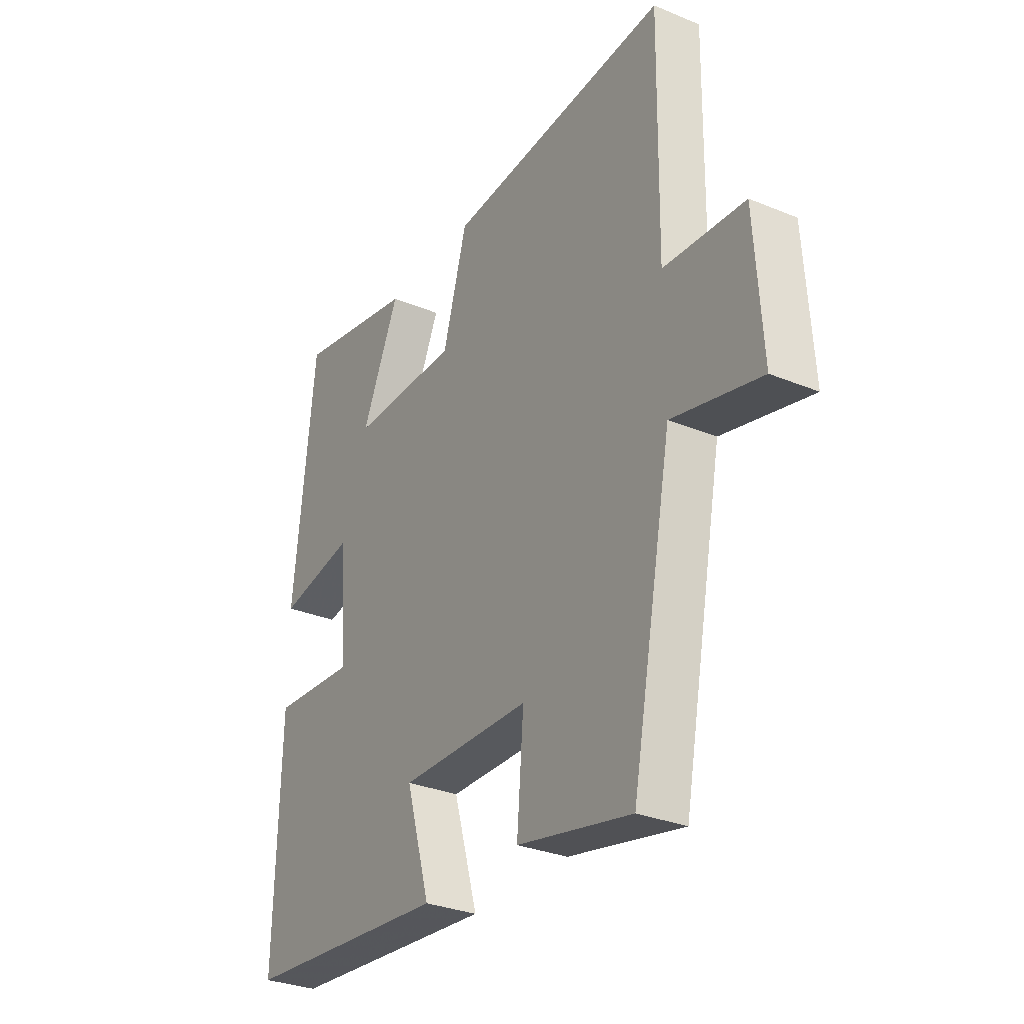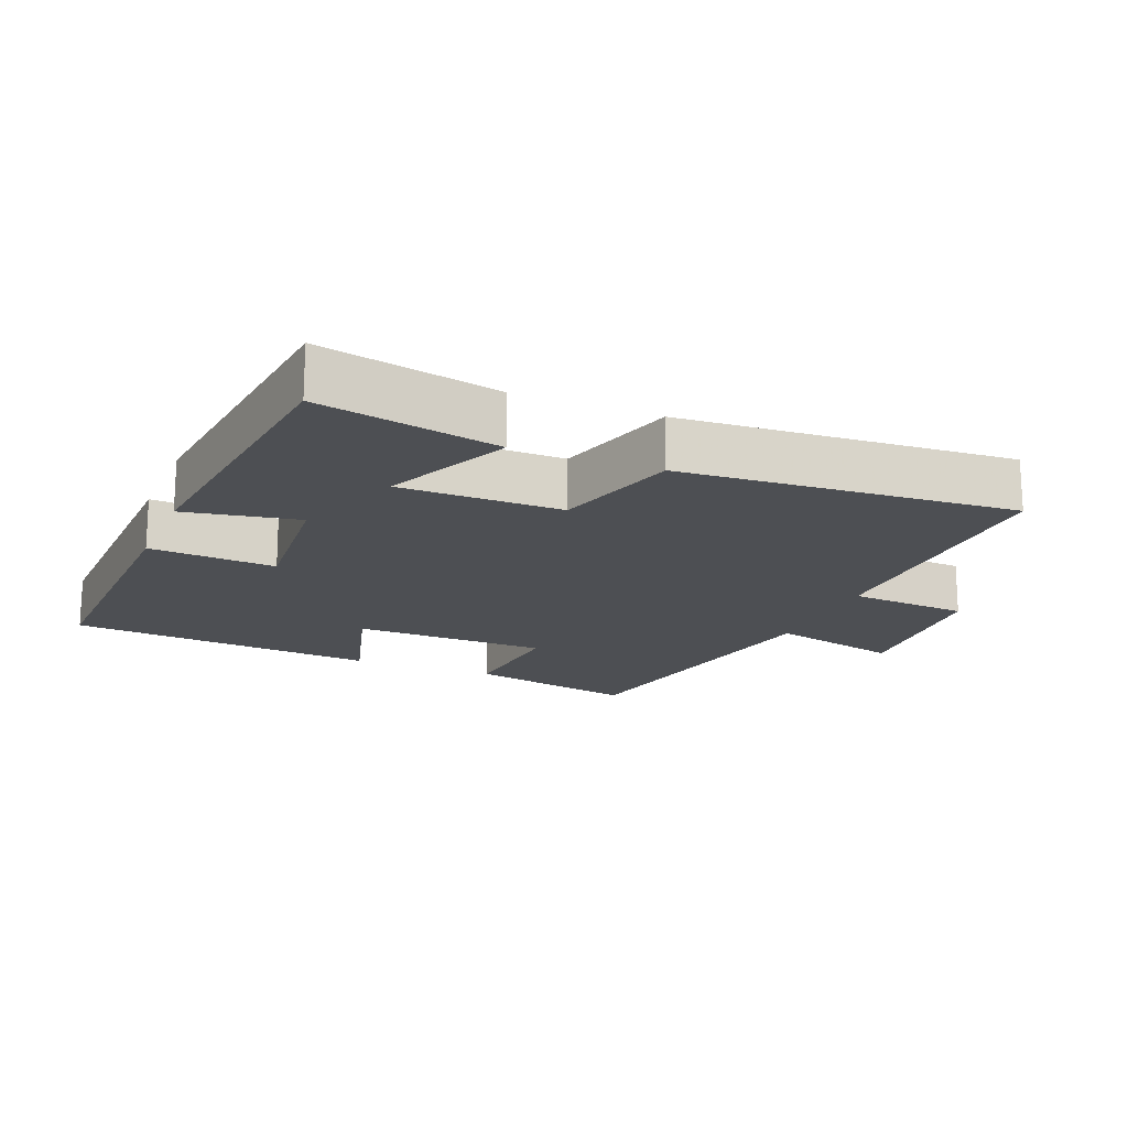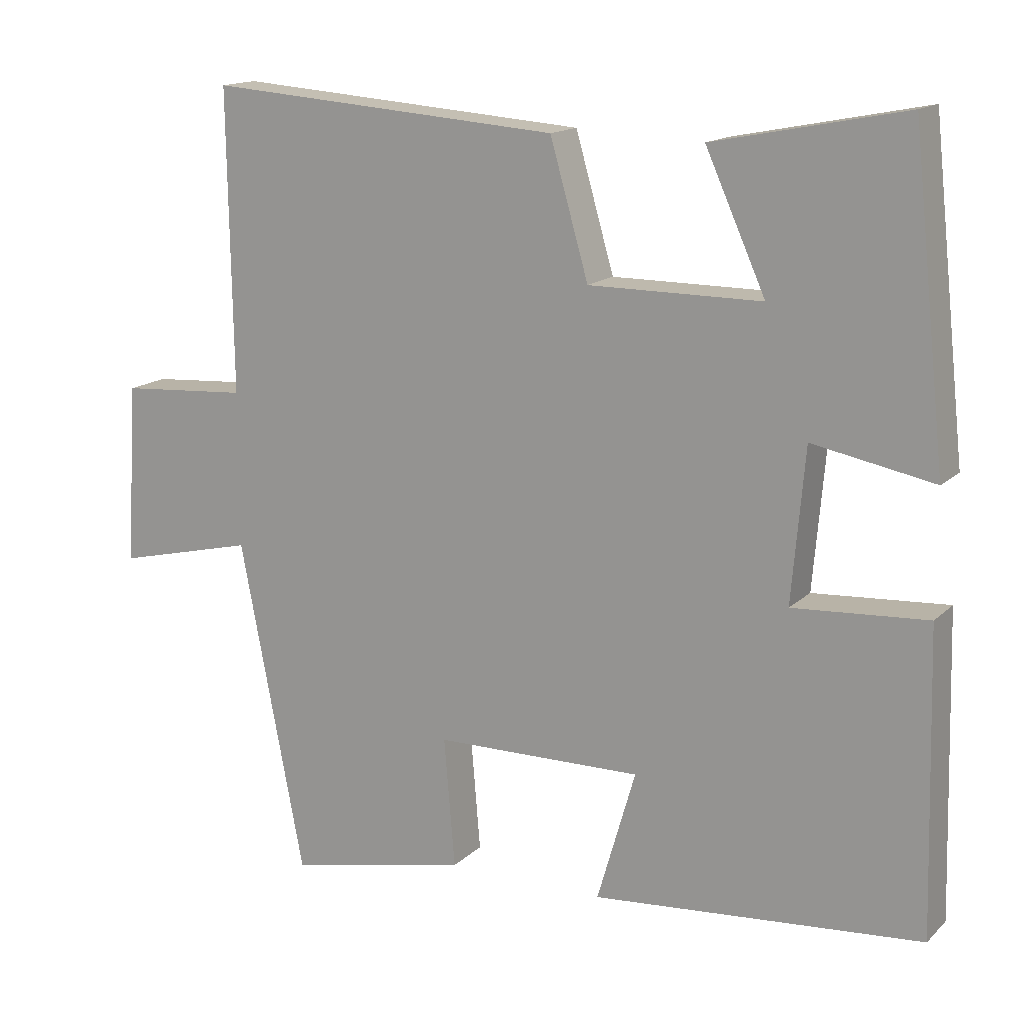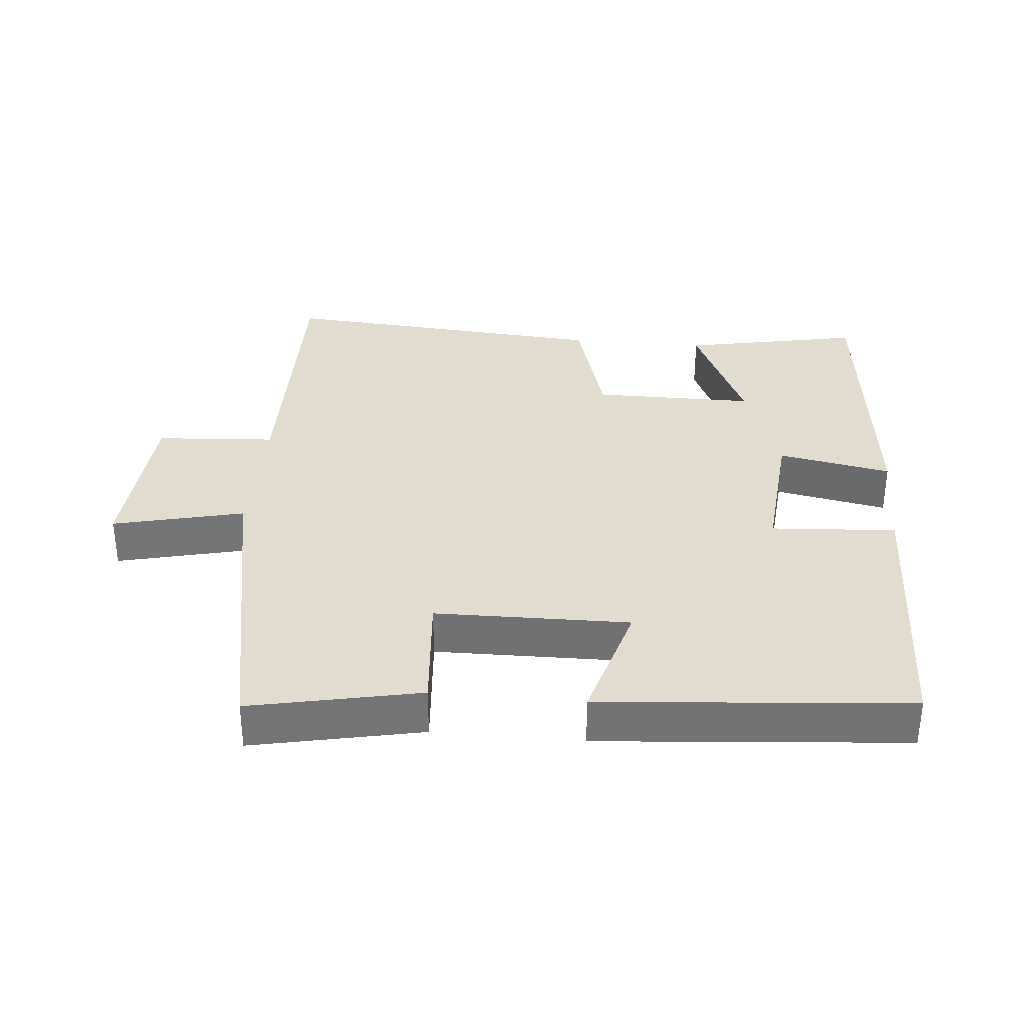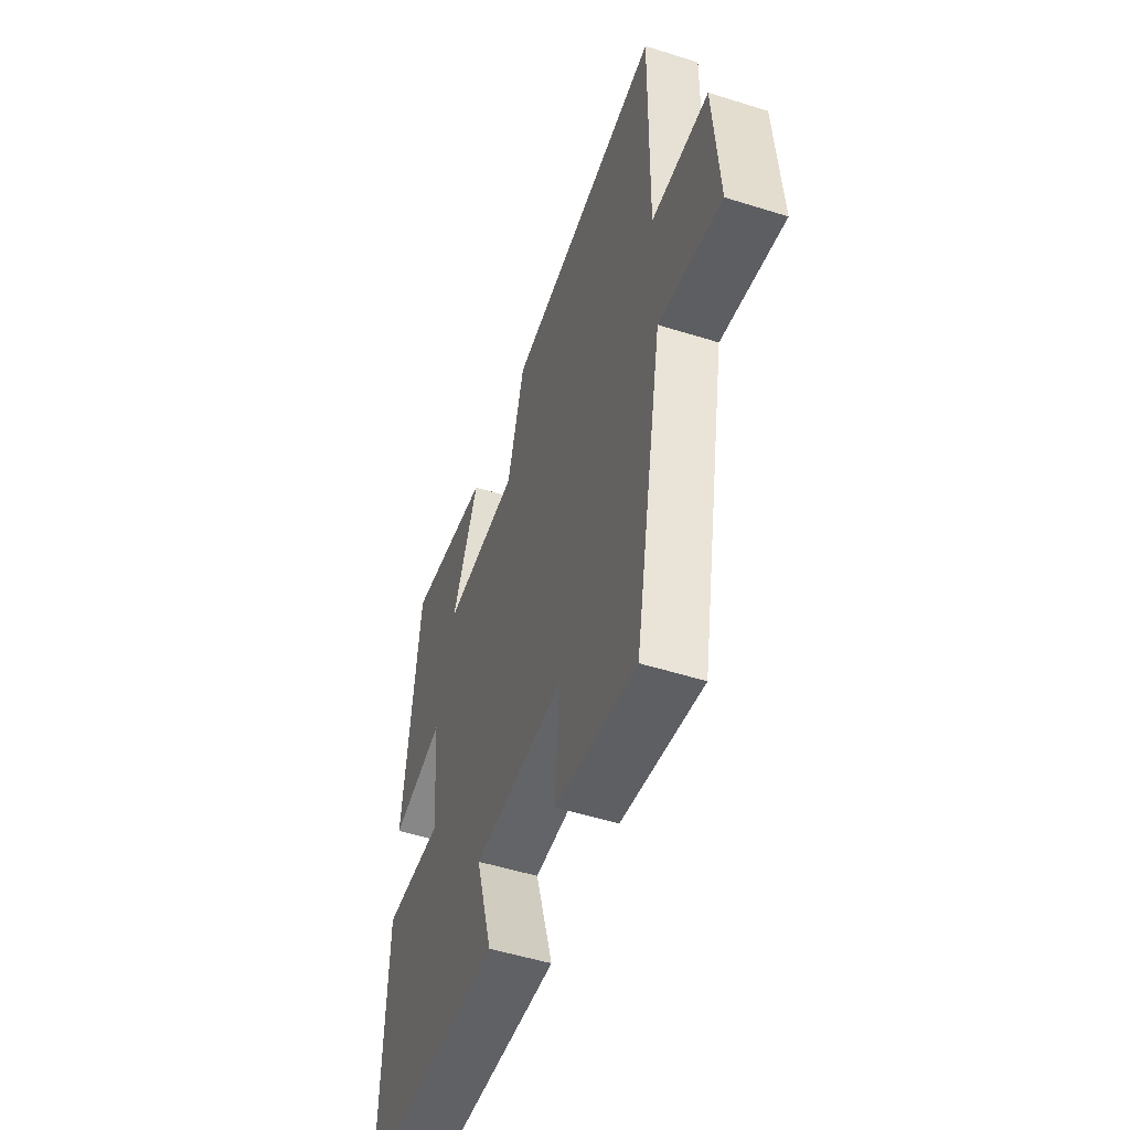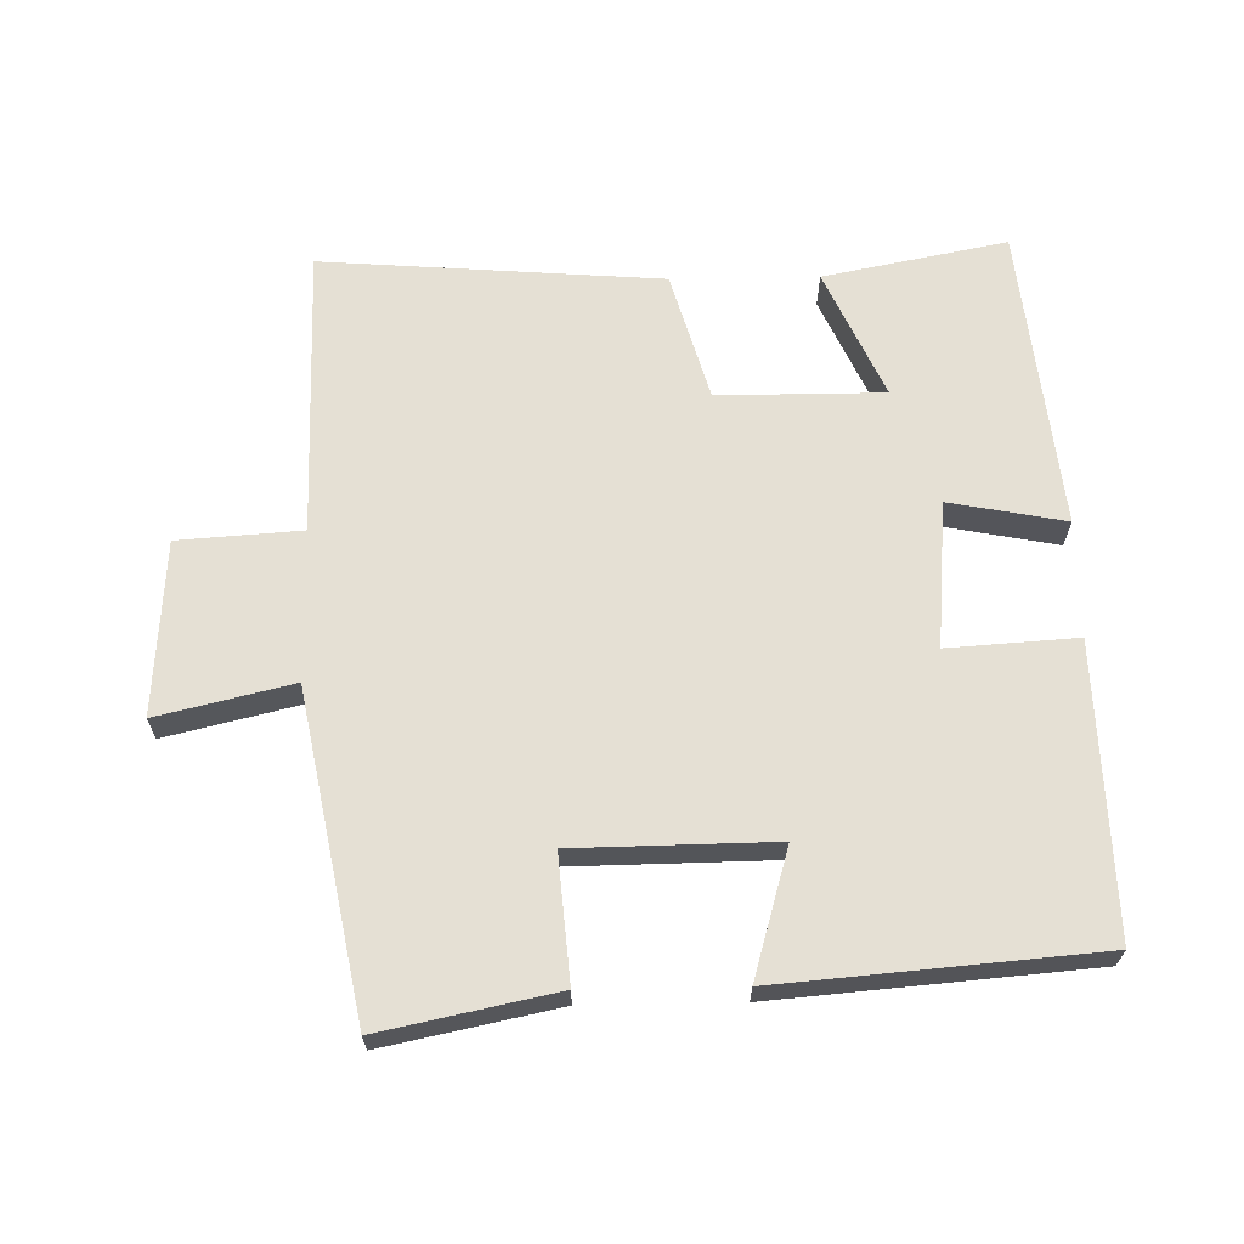
<metadata>
{"format":"obj","ext":"obj","renderer":"f3d","projection":"perspective","resolution":1024,"background":"white","views":[{"elev":-30.4,"azim":59.1,"up":"+Z"},{"elev":-17.5,"azim":-22.5,"up":"+Y"},{"elev":15.2,"azim":-151.2,"up":"+Z"},{"elev":34.1,"azim":-174.8,"up":"+Y"},{"elev":-51.9,"azim":71.2,"up":"+Z"},{"elev":65.5,"azim":179.0,"up":"+Y"}]}
</metadata>
<code>
v 0.506 0.07 0.537
v 0.5 0.07 0.123
v 0.677 0.07 0.111
v 0.693 0.07 -0.139
v 0.5 0.07 -0.093
v 0.411 0.07 -0.552
v 0.161 0.07 -0.5
v 0.176 0.07 -0.321
v -0.11 0.07 -0.317
v -0.057 0.07 -0.5
v -0.511 0.07 -0.462
v -0.5 0.07 -0.048
v -0.315 0.07 -0.06
v -0.333 0.07 0.15
v -0.5 0.07 0.118
v -0.453 0.07 0.552
v -0.19 0.07 0.5
v -0.273 0.07 0.316
v -0.035 0.07 0.316
v 0.018 0.07 0.5
v 0.506 0 0.537
v 0.5 0 0.123
v 0.677 0 0.111
v 0.693 0 -0.139
v 0.5 0 -0.093
v 0.411 0 -0.552
v 0.161 0 -0.5
v 0.176 0 -0.321
v -0.11 0 -0.317
v -0.057 0 -0.5
v -0.511 0 -0.462
v -0.5 0 -0.048
v -0.315 0 -0.06
v -0.333 0 0.15
v -0.5 0 0.118
v -0.453 0 0.552
v -0.19 0 0.5
v -0.273 0 0.316
v -0.035 0 0.316
v 0.018 0 0.5
f 19 20 1 2
f 18 19 2
f 15 16 17 18
f 14 15 18
f 13 14 18 2
f 10 11 12 13
f 9 10 13
f 8 9 13 2
f 5 6 7 8
f 5 8 2 3
f 3 4 5
f 22 21 40 39
f 22 39 38
f 38 37 36 35
f 38 35 34
f 22 38 34 33
f 33 32 31 30
f 33 30 29
f 22 33 29 28
f 28 27 26 25
f 23 22 28 25
f 25 24 23
f 1 21 22 2
f 2 22 23 3
f 3 23 24 4
f 4 24 25 5
f 5 25 26 6
f 6 26 27 7
f 7 27 28 8
f 8 28 29 9
f 9 29 30 10
f 10 30 31 11
f 11 31 32 12
f 12 32 33 13
f 13 33 34 14
f 14 34 35 15
f 15 35 36 16
f 16 36 37 17
f 17 37 38 18
f 18 38 39 19
f 19 39 40 20
f 20 40 21 1

</code>
